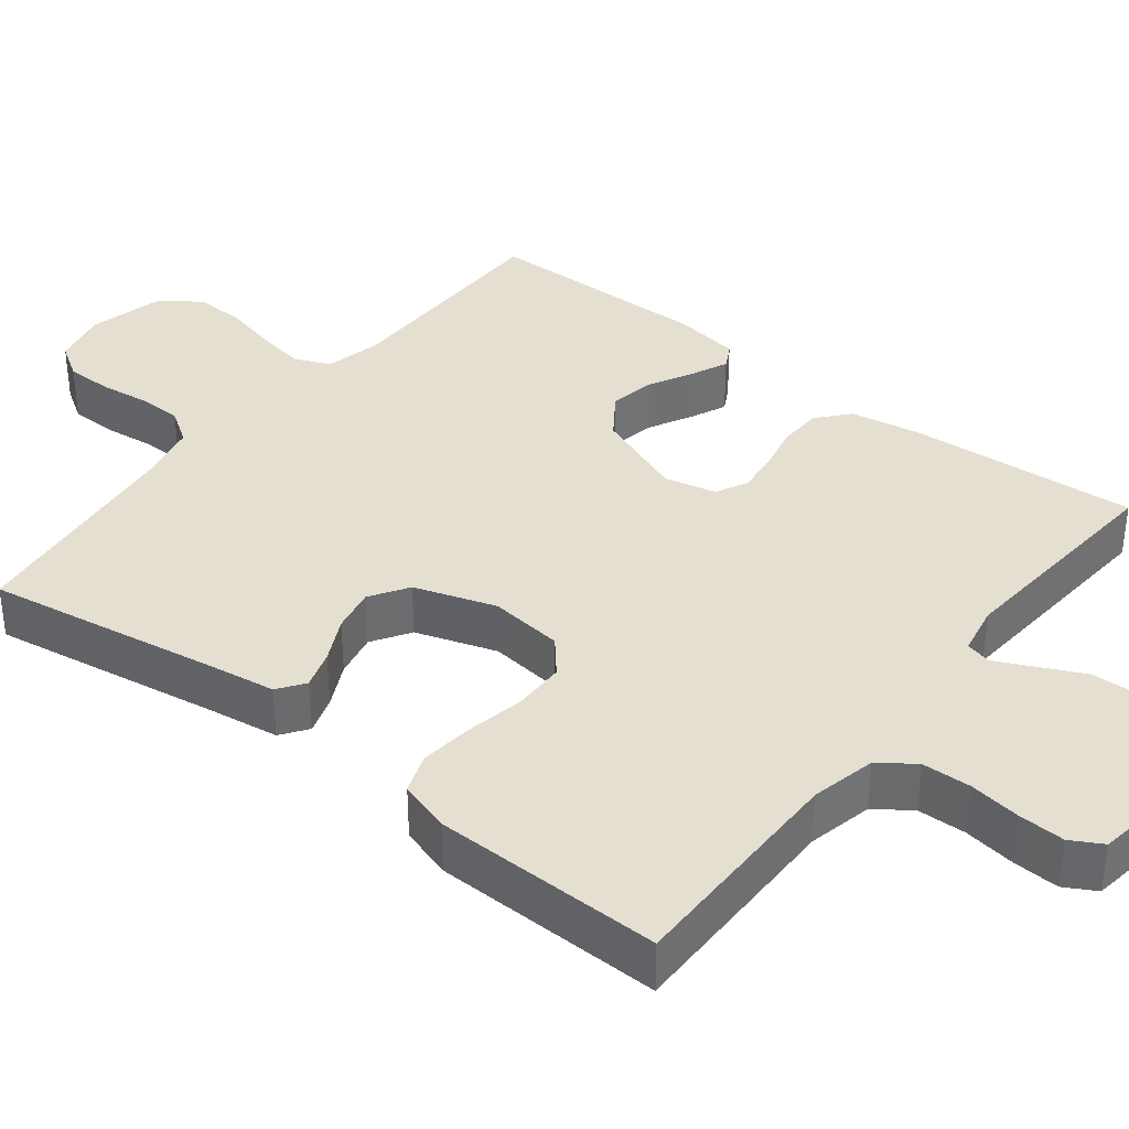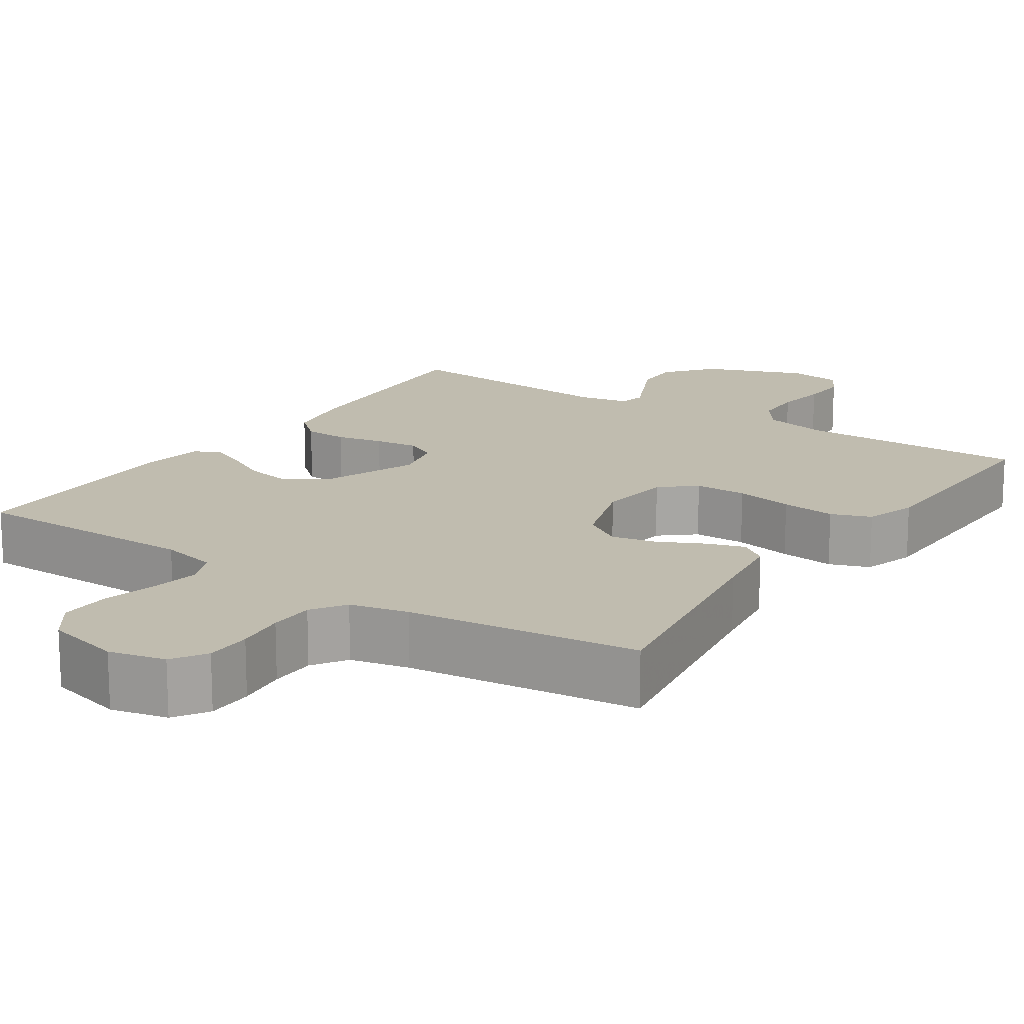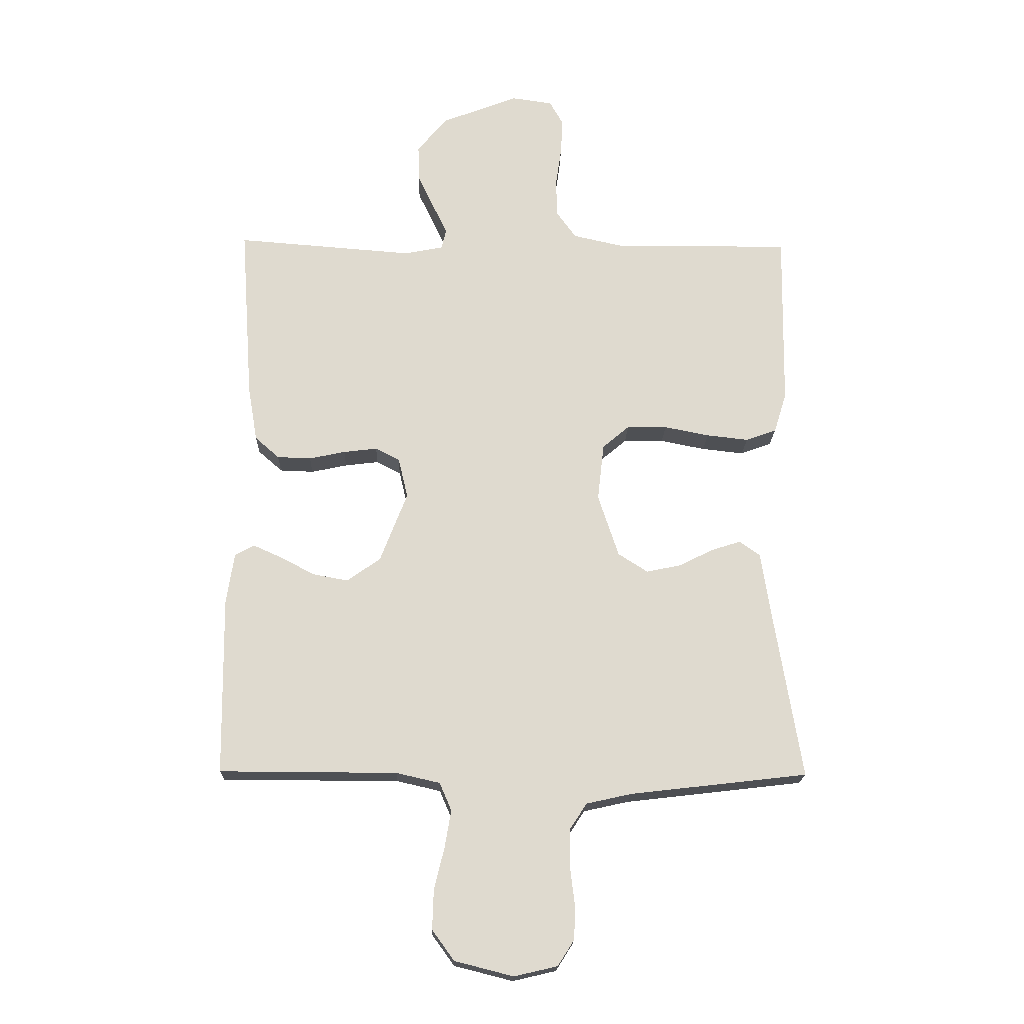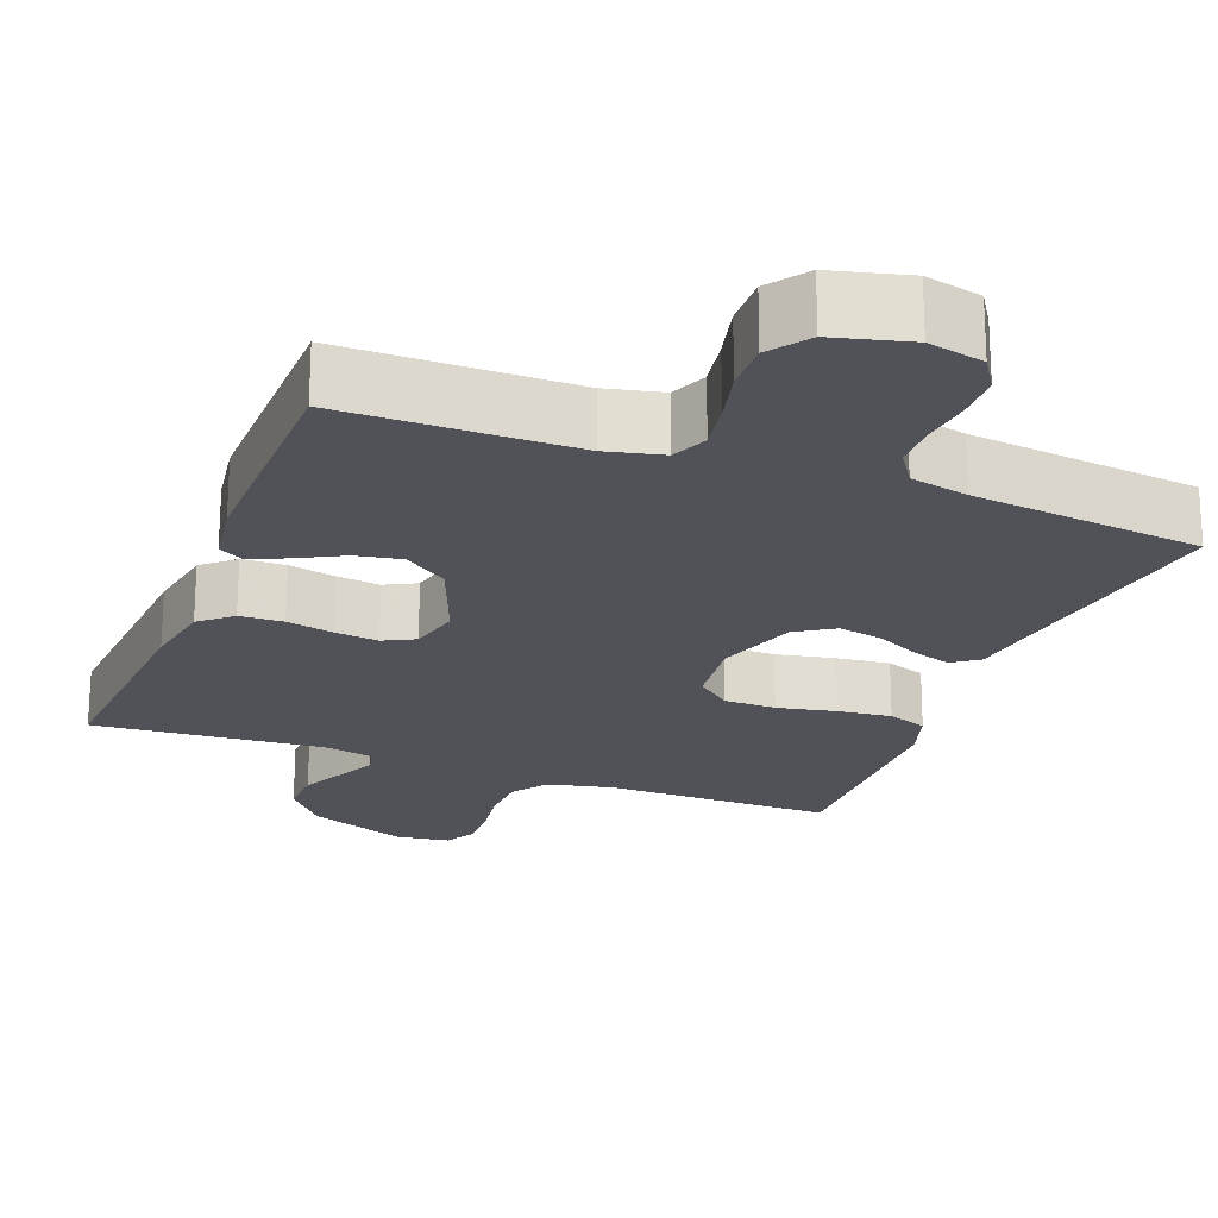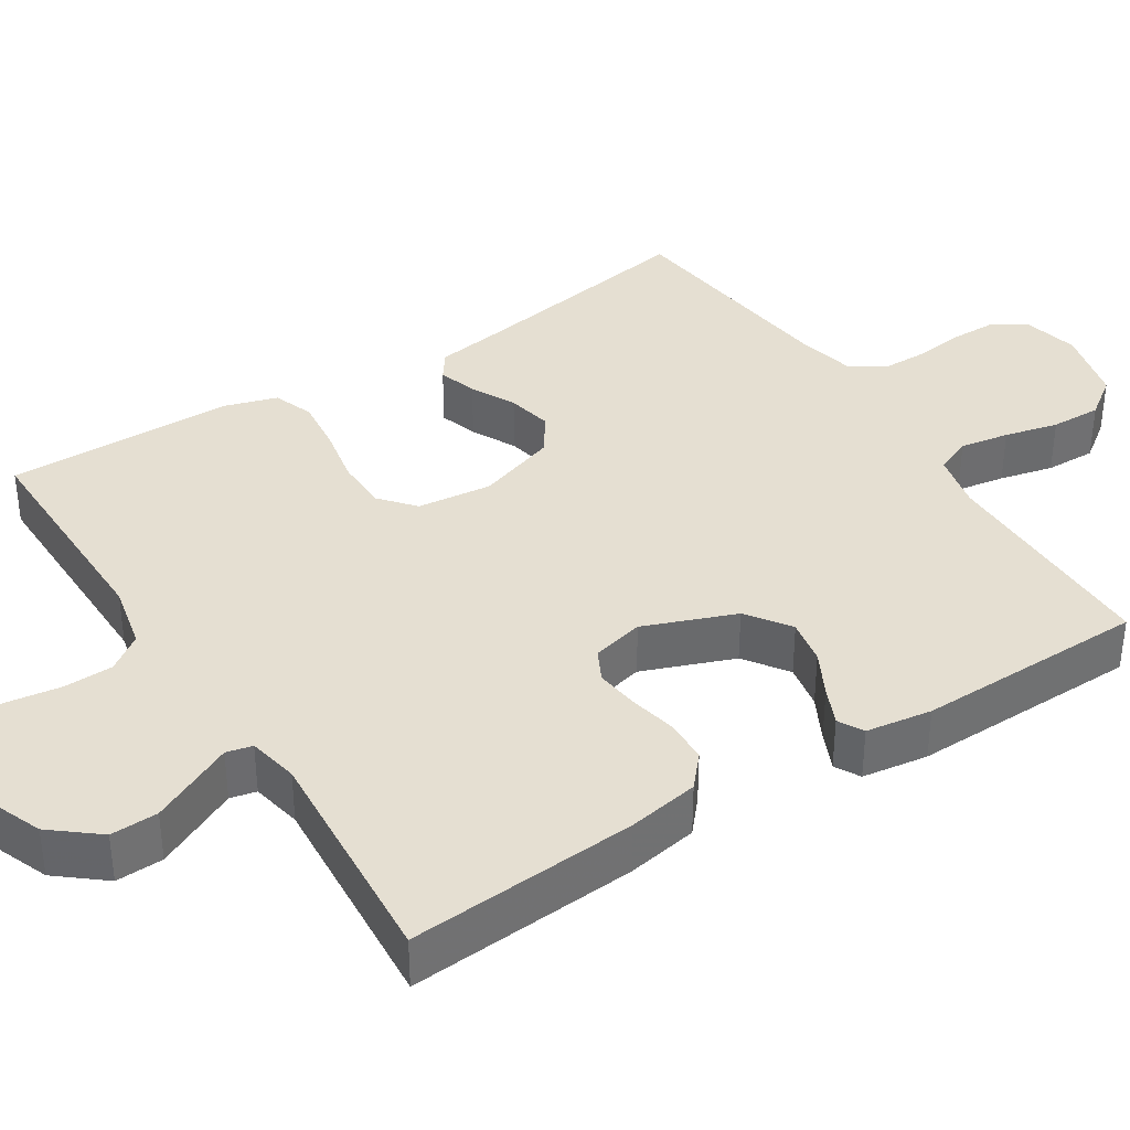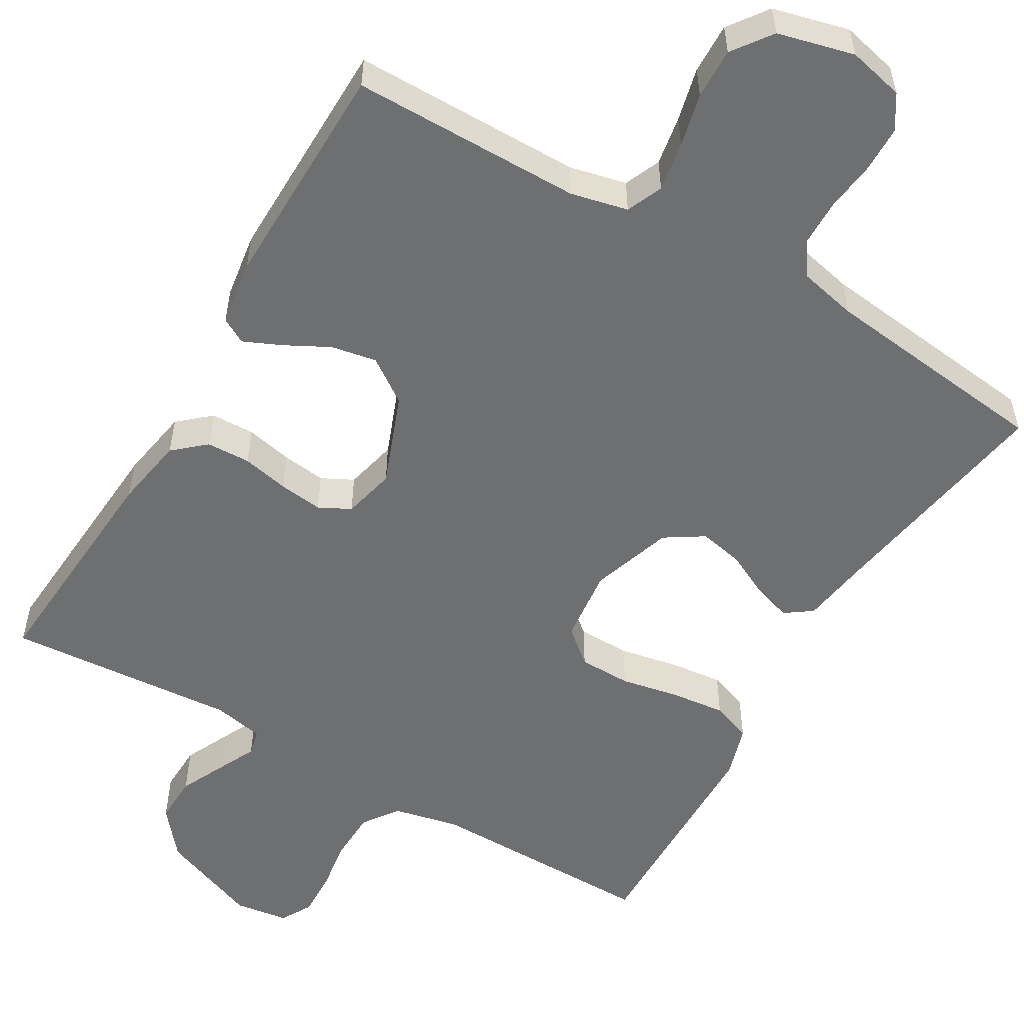
<metadata>
{"format":"obj","ext":"obj","renderer":"f3d","projection":"perspective","resolution":1024,"background":"white","views":[{"elev":36.8,"azim":-51.9,"up":"+Y"},{"elev":16.3,"azim":-146.0,"up":"+Y"},{"elev":-18.9,"azim":178.4,"up":"+Z"},{"elev":-21.5,"azim":159.1,"up":"+Y"},{"elev":37.5,"azim":57.3,"up":"+Y"},{"elev":-54.5,"azim":149.6,"up":"+Y"}]}
</metadata>
<code>
v 0.5 0.07 -0.5
v 0.2 0.07 -0.501
v 0.126 0.07 -0.518
v 0.106 0.07 -0.565
v 0.117 0.07 -0.629
v 0.134 0.07 -0.699
v 0.136 0.07 -0.765
v 0.099 0.07 -0.816
v 0 0.07 -0.841
v -0.073 0.07 -0.824
v -0.101 0.07 -0.78
v -0.102 0.07 -0.72
v -0.094 0.07 -0.655
v -0.095 0.07 -0.596
v -0.124 0.07 -0.552
v -0.2 0.07 -0.535
v -0.5 0.07 -0.5
v -0.451 0.07 -0.2
v -0.437 0.07 -0.106
v -0.402 0.07 -0.081
v -0.352 0.07 -0.097
v -0.294 0.07 -0.126
v -0.236 0.07 -0.138
v -0.186 0.07 -0.106
v -0.151 0.07 0
v -0.162 0.07 0.097
v -0.207 0.07 0.135
v -0.275 0.07 0.136
v -0.351 0.07 0.121
v -0.422 0.07 0.113
v -0.474 0.07 0.132
v -0.495 0.07 0.2
v -0.5 0.07 0.5
v -0.2 0.07 0.498
v -0.115 0.07 0.517
v -0.082 0.07 0.563
v -0.08 0.07 0.627
v -0.09 0.07 0.695
v -0.093 0.07 0.756
v -0.07 0.07 0.797
v 0 0.07 0.807
v 0.13 0.07 0.756
v 0.18 0.07 0.695
v 0.178 0.07 0.633
v 0.15 0.07 0.574
v 0.126 0.07 0.524
v 0.134 0.07 0.49
v 0.2 0.07 0.477
v 0.5 0.07 0.5
v 0.479 0.07 0.2
v 0.463 0.07 0.107
v 0.422 0.07 0.071
v 0.365 0.07 0.069
v 0.304 0.07 0.082
v 0.247 0.07 0.089
v 0.206 0.07 0.068
v 0.19 0.07 0
v 0.236 0.07 -0.119
v 0.293 0.07 -0.159
v 0.352 0.07 -0.148
v 0.409 0.07 -0.118
v 0.458 0.07 -0.096
v 0.491 0.07 -0.114
v 0.504 0.07 -0.2
v 0.5 0 -0.5
v 0.2 0 -0.501
v 0.126 0 -0.518
v 0.106 0 -0.565
v 0.117 0 -0.629
v 0.134 0 -0.699
v 0.136 0 -0.765
v 0.099 0 -0.816
v 0 0 -0.841
v -0.073 0 -0.824
v -0.101 0 -0.78
v -0.102 0 -0.72
v -0.094 0 -0.655
v -0.095 0 -0.596
v -0.124 0 -0.552
v -0.2 0 -0.535
v -0.5 0 -0.5
v -0.451 0 -0.2
v -0.437 0 -0.106
v -0.402 0 -0.081
v -0.352 0 -0.097
v -0.294 0 -0.126
v -0.236 0 -0.138
v -0.186 0 -0.106
v -0.151 0 0
v -0.162 0 0.097
v -0.207 0 0.135
v -0.275 0 0.136
v -0.351 0 0.121
v -0.422 0 0.113
v -0.474 0 0.132
v -0.495 0 0.2
v -0.5 0 0.5
v -0.2 0 0.498
v -0.115 0 0.517
v -0.082 0 0.563
v -0.08 0 0.627
v -0.09 0 0.695
v -0.093 0 0.756
v -0.07 0 0.797
v 0 0 0.807
v 0.13 0 0.756
v 0.18 0 0.695
v 0.178 0 0.633
v 0.15 0 0.574
v 0.126 0 0.524
v 0.134 0 0.49
v 0.2 0 0.477
v 0.5 0 0.5
v 0.479 0 0.2
v 0.463 0 0.107
v 0.422 0 0.071
v 0.365 0 0.069
v 0.304 0 0.082
v 0.247 0 0.089
v 0.206 0 0.068
v 0.19 0 0
v 0.236 0 -0.119
v 0.293 0 -0.159
v 0.352 0 -0.148
v 0.409 0 -0.118
v 0.458 0 -0.096
v 0.491 0 -0.114
v 0.504 0 -0.2
f 64 1 2
f 63 64 2
f 62 63 2
f 61 62 2
f 60 61 2
f 59 60 2 3
f 58 59 3
f 57 58 3 4
f 52 53 54
f 51 52 54
f 50 51 54
f 49 50 54
f 48 49 54
f 47 48 54 55
f 44 45 46
f 43 44 46
f 42 43 46
f 41 42 46
f 40 41 46
f 39 40 46
f 38 39 46
f 37 38 46
f 36 37 46 47
f 47 55 56
f 36 47 56
f 35 36 56
f 32 33 34
f 31 32 34
f 30 31 34
f 29 30 34
f 28 29 34
f 27 28 34 35
f 20 21 22
f 19 20 22
f 18 19 22
f 18 22 23
f 17 18 23
f 16 17 23
f 15 16 23 24
f 11 12 13
f 10 11 13
f 9 10 13
f 8 9 13
f 7 8 13
f 6 7 13
f 5 6 13
f 4 5 13 14
f 15 24 25
f 14 15 25
f 4 14 25
f 57 4 25
f 35 56 57
f 27 35 57
f 26 27 57
f 25 26 57
f 66 65 128
f 66 128 127
f 66 127 126
f 66 126 125
f 66 125 124
f 67 66 124 123
f 67 123 122
f 68 67 122 121
f 118 117 116
f 118 116 115
f 118 115 114
f 118 114 113
f 118 113 112
f 119 118 112 111
f 110 109 108
f 110 108 107
f 110 107 106
f 110 106 105
f 110 105 104
f 110 104 103
f 110 103 102
f 110 102 101
f 111 110 101 100
f 120 119 111
f 120 111 100
f 120 100 99
f 98 97 96
f 98 96 95
f 98 95 94
f 98 94 93
f 98 93 92
f 99 98 92 91
f 86 85 84
f 86 84 83
f 86 83 82
f 87 86 82
f 87 82 81
f 87 81 80
f 88 87 80 79
f 77 76 75
f 77 75 74
f 77 74 73
f 77 73 72
f 77 72 71
f 77 71 70
f 77 70 69
f 78 77 69 68
f 89 88 79
f 89 79 78
f 89 78 68
f 89 68 121
f 121 120 99
f 121 99 91
f 121 91 90
f 121 90 89
f 1 65 66 2
f 2 66 67 3
f 3 67 68 4
f 4 68 69 5
f 5 69 70 6
f 6 70 71 7
f 7 71 72 8
f 8 72 73 9
f 9 73 74 10
f 10 74 75 11
f 11 75 76 12
f 12 76 77 13
f 13 77 78 14
f 14 78 79 15
f 15 79 80 16
f 16 80 81 17
f 17 81 82 18
f 18 82 83 19
f 19 83 84 20
f 20 84 85 21
f 21 85 86 22
f 22 86 87 23
f 23 87 88 24
f 24 88 89 25
f 25 89 90 26
f 26 90 91 27
f 27 91 92 28
f 28 92 93 29
f 29 93 94 30
f 30 94 95 31
f 31 95 96 32
f 32 96 97 33
f 33 97 98 34
f 34 98 99 35
f 35 99 100 36
f 36 100 101 37
f 37 101 102 38
f 38 102 103 39
f 39 103 104 40
f 40 104 105 41
f 41 105 106 42
f 42 106 107 43
f 43 107 108 44
f 44 108 109 45
f 45 109 110 46
f 46 110 111 47
f 47 111 112 48
f 48 112 113 49
f 49 113 114 50
f 50 114 115 51
f 51 115 116 52
f 52 116 117 53
f 53 117 118 54
f 54 118 119 55
f 55 119 120 56
f 56 120 121 57
f 57 121 122 58
f 58 122 123 59
f 59 123 124 60
f 60 124 125 61
f 61 125 126 62
f 62 126 127 63
f 63 127 128 64
f 64 128 65 1

</code>
